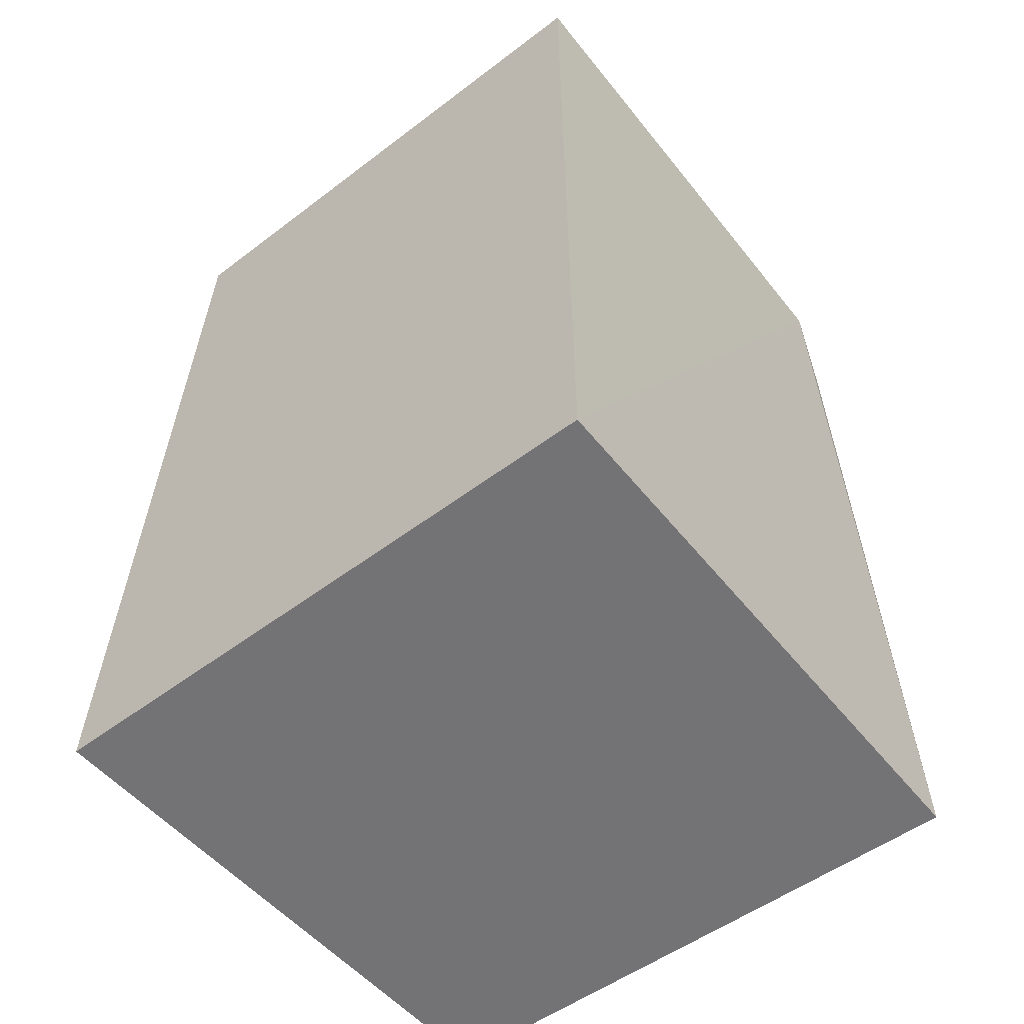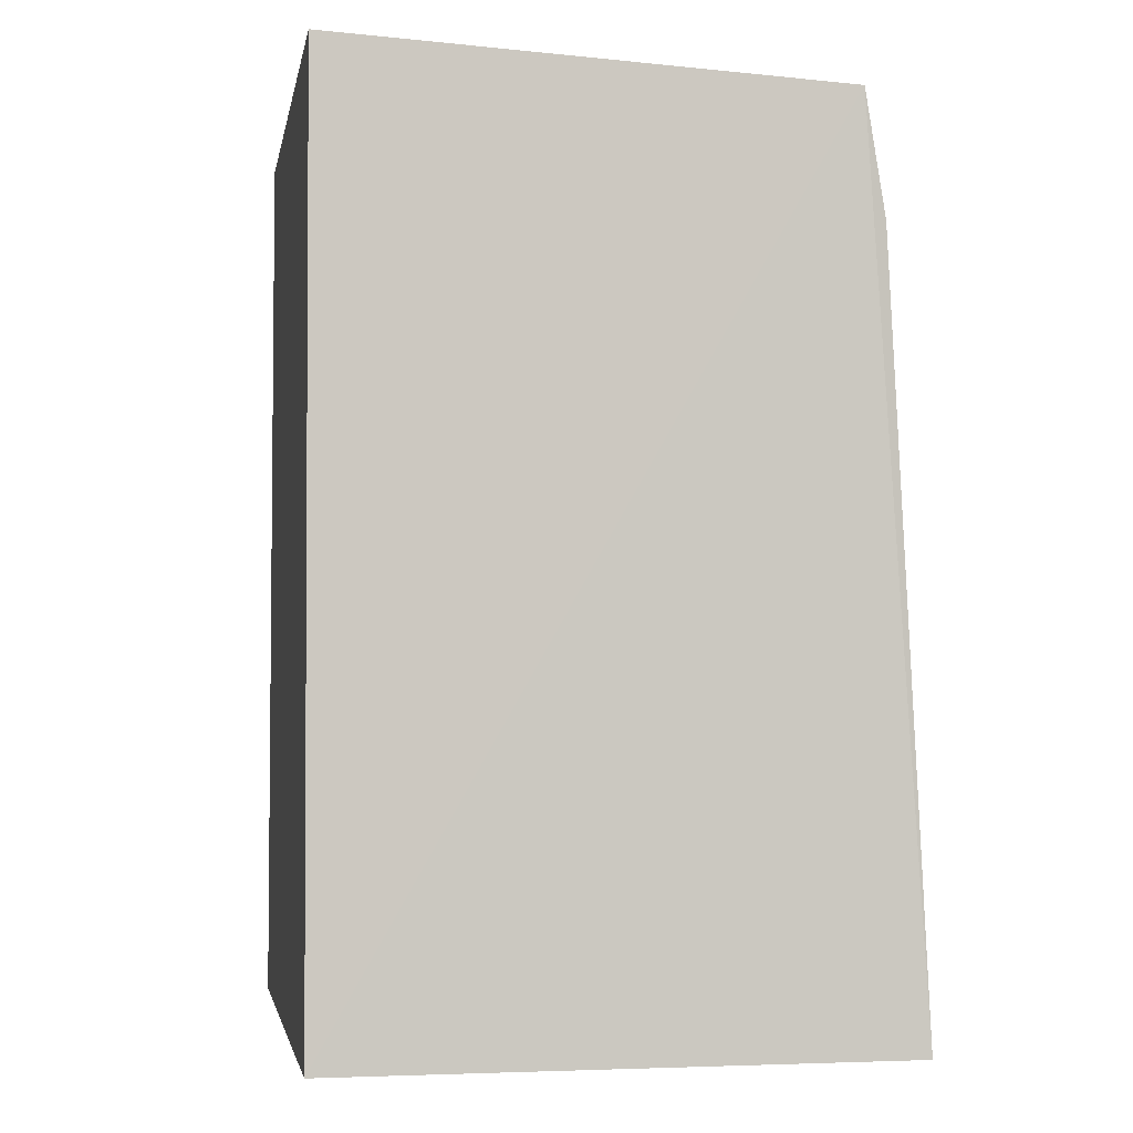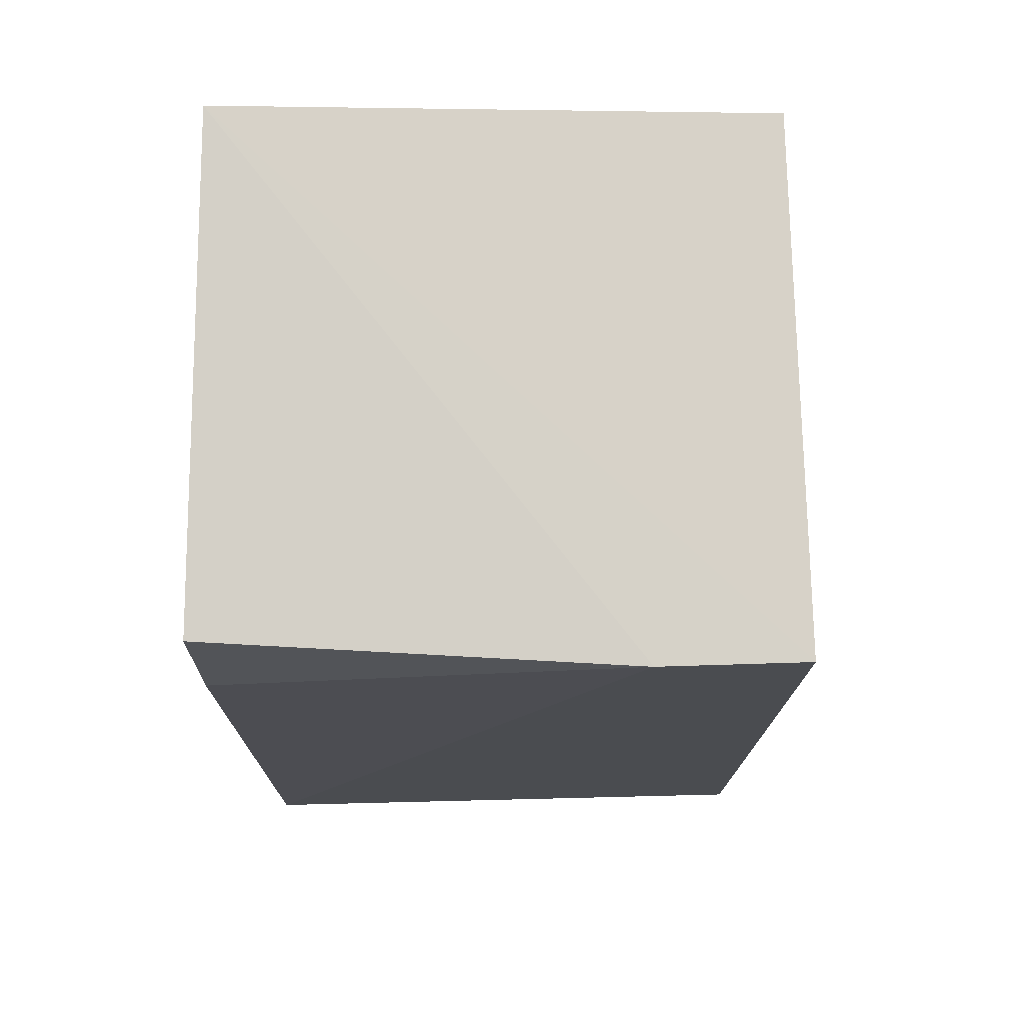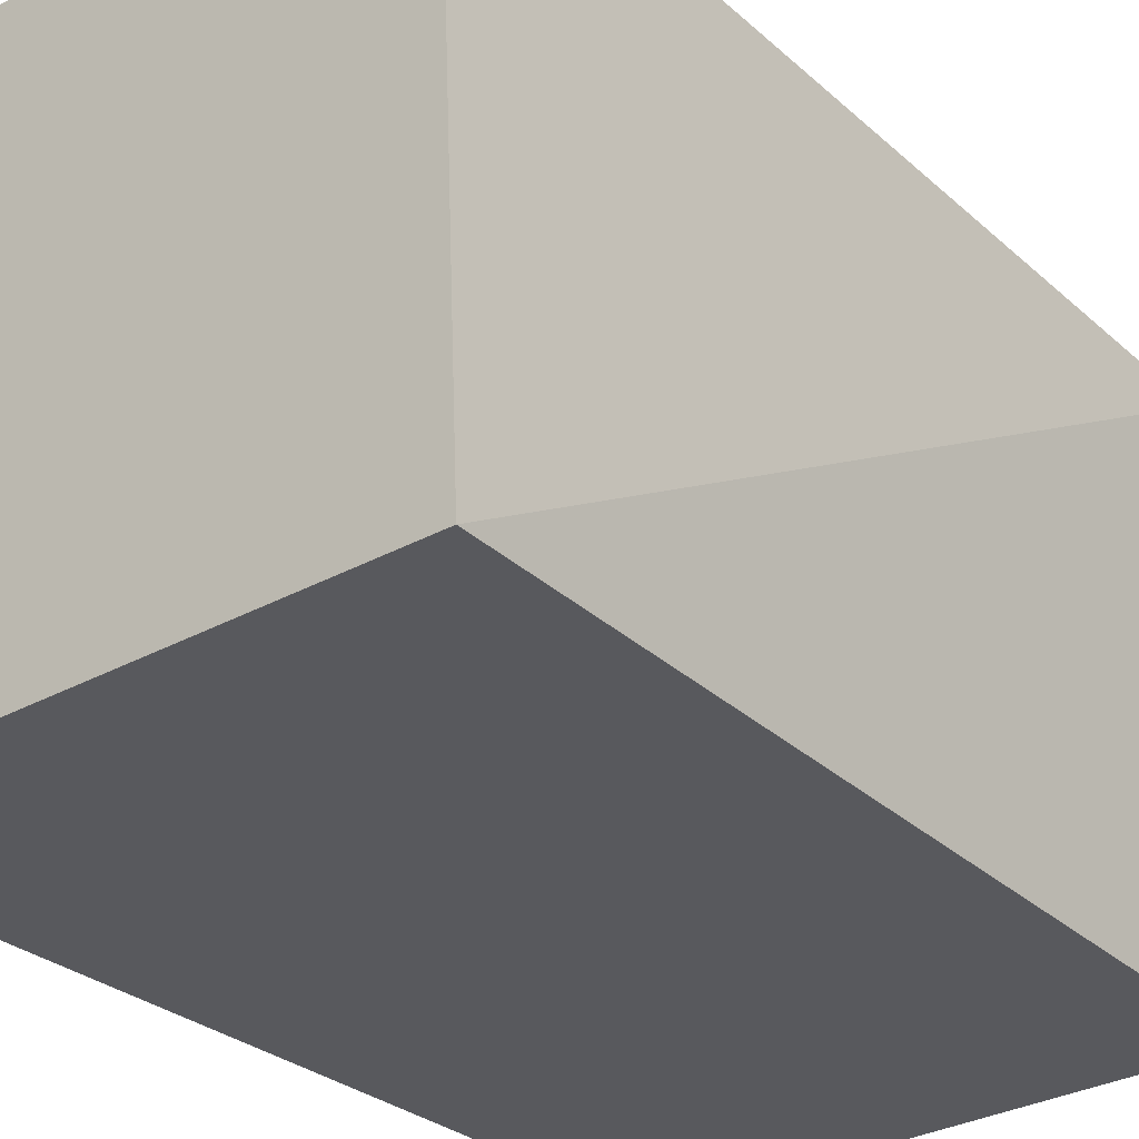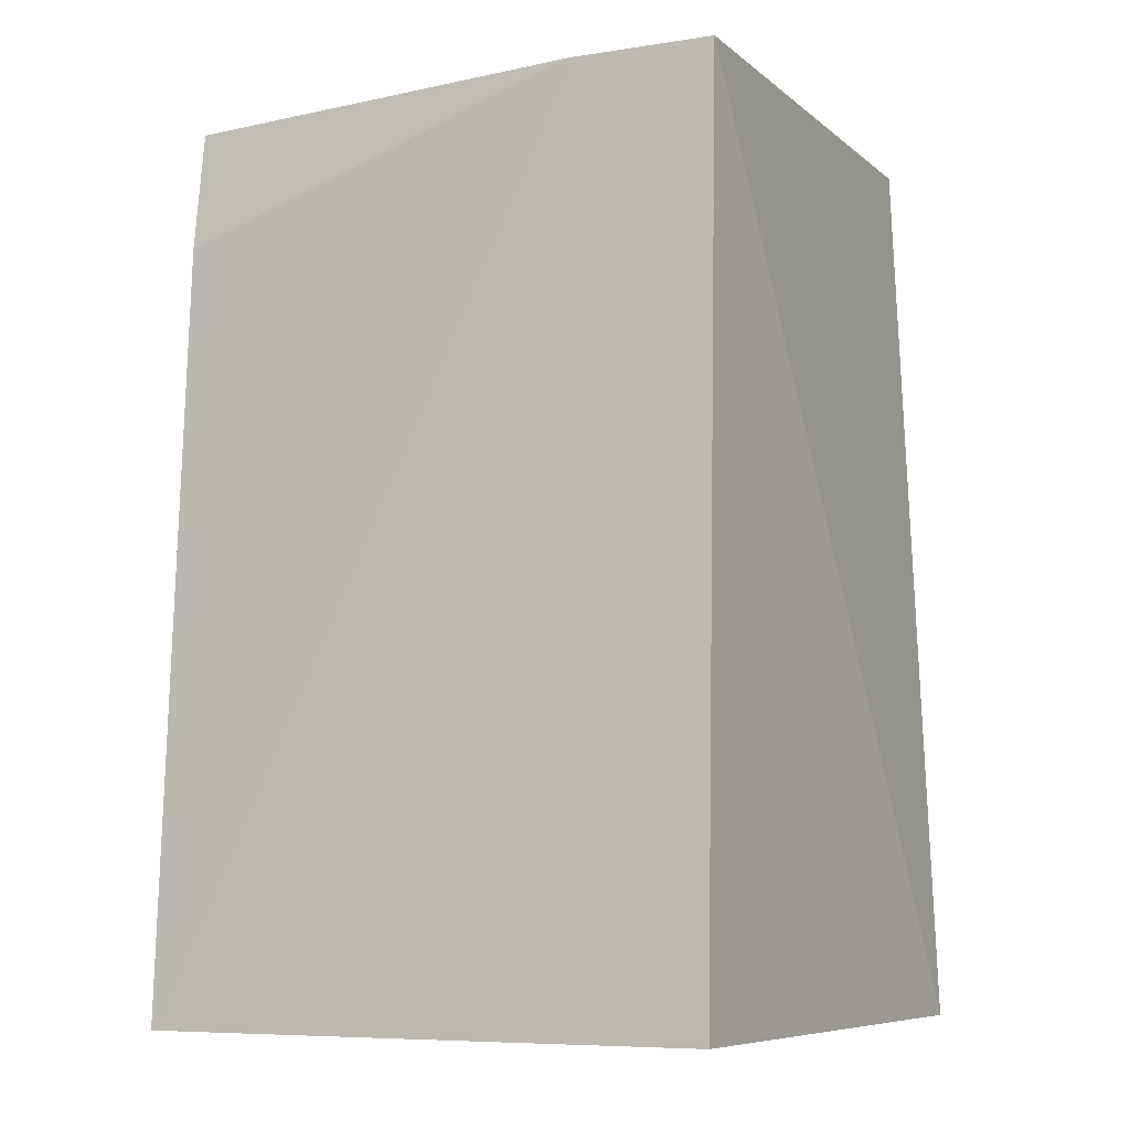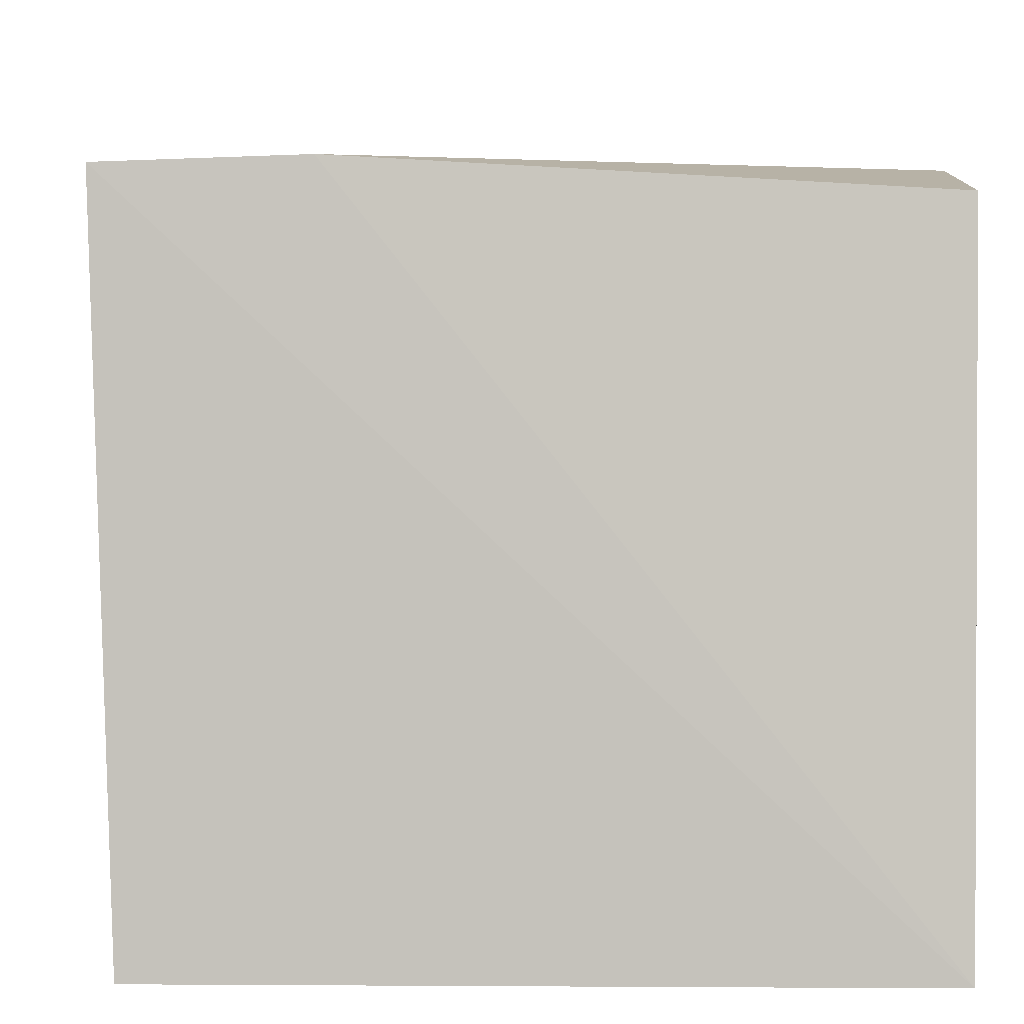
<metadata>
{"format":"obj","ext":"obj","renderer":"f3d","projection":"perspective","resolution":1024,"background":"white","views":[{"elev":-55.9,"azim":38.2,"up":"+Z"},{"elev":-2.6,"azim":79.7,"up":"+Z"},{"elev":76.5,"azim":-179.8,"up":"+Z"},{"elev":-29.8,"azim":-140.9,"up":"+Y"},{"elev":-7.6,"azim":-153.1,"up":"+Z"},{"elev":2.5,"azim":-0.3,"up":"+Y"}]}
</metadata>
<code>
v -0.01685 0.01845 0.1427
v -0.01696 -0.0002606 0.1437
v -0.01697 -0.0002275 0.11
v -0.03773 0.02006 0.11
v -0.0378 0.0191 0.1429
v -0.01695 0.02064 0.11
v -0.03245 0.01928 0.1429
v -0.03861 -0.000227 0.11
v -0.01699 0.01922 0.1382
v -0.03719 -0.0002204 0.1433
f 1 2 3
f 6 1 3
f 7 5 2
f 7 2 1
f 7 6 4
f 7 4 5
f 8 3 2
f 8 5 4
f 8 6 3
f 8 4 6
f 9 7 1
f 9 1 6
f 9 6 7
f 10 8 2
f 10 2 5
f 10 5 8

</code>
